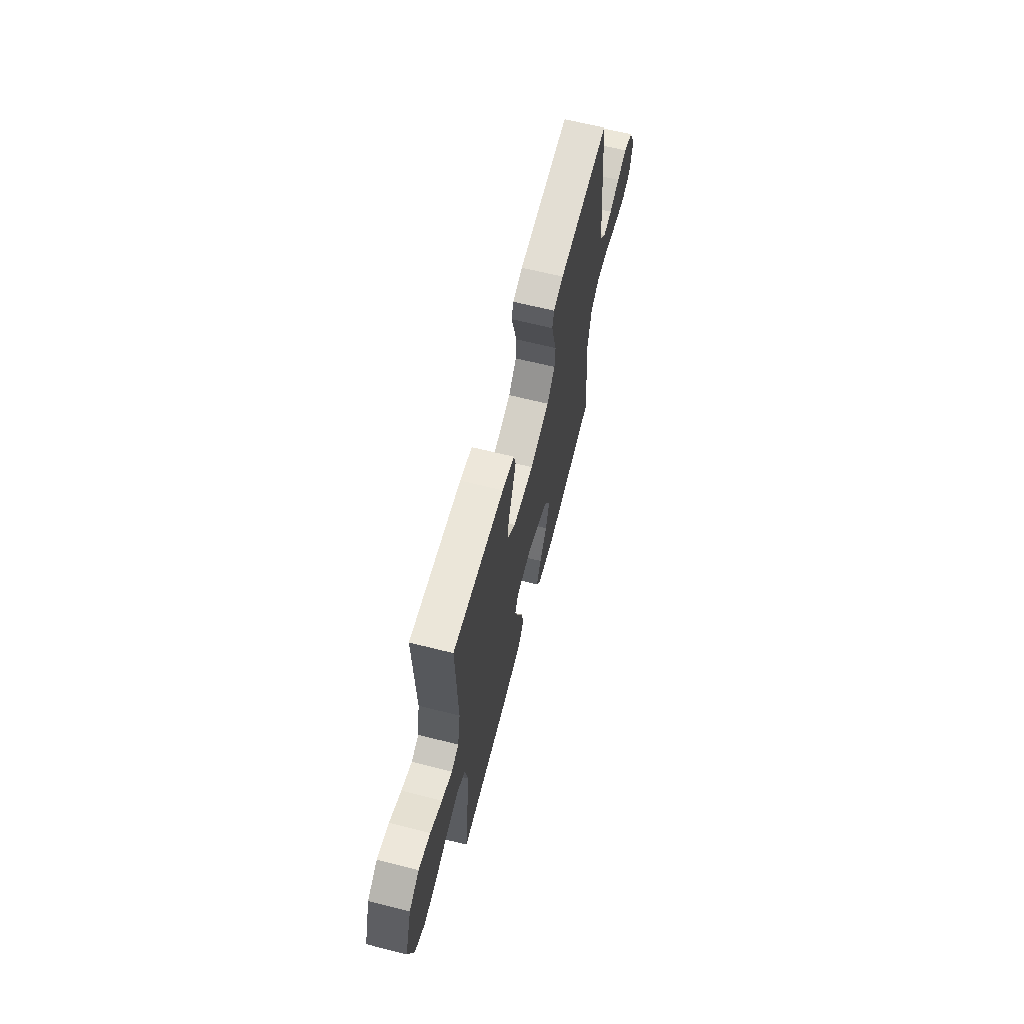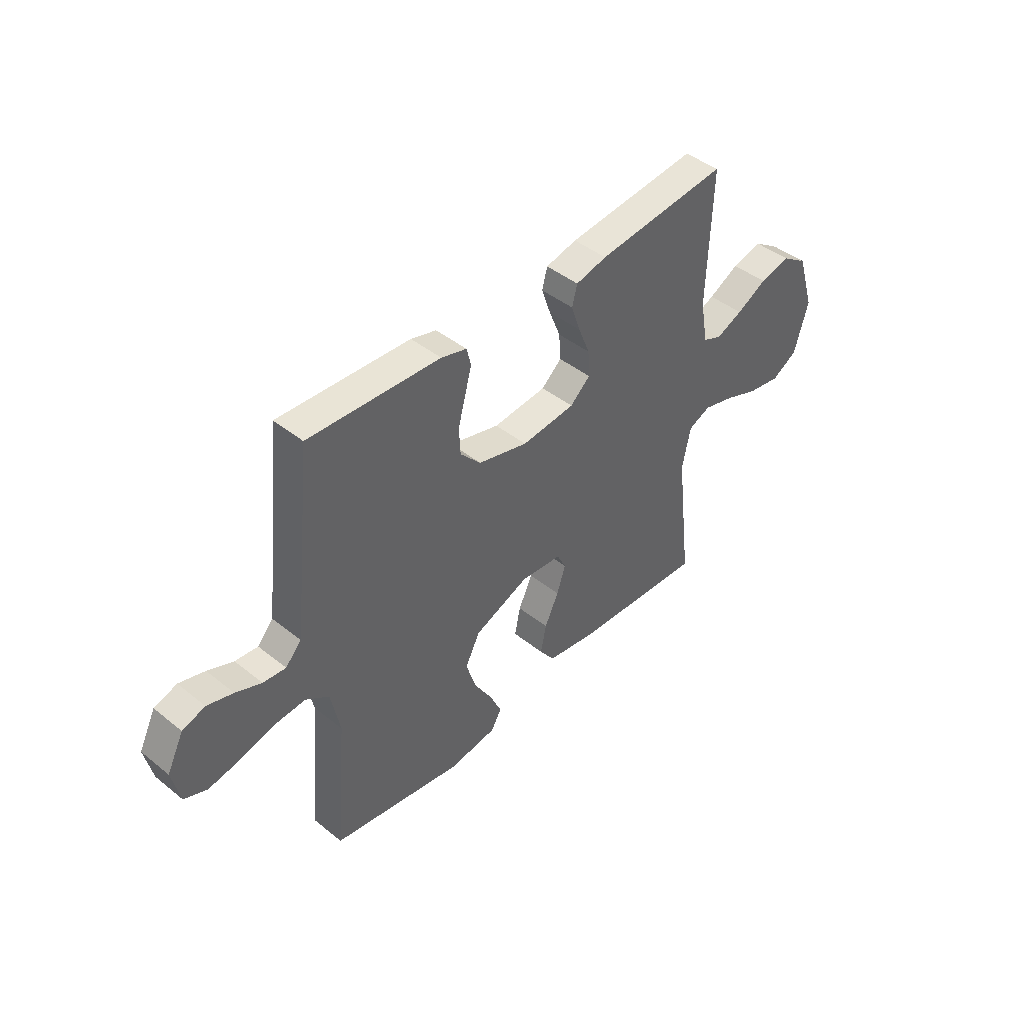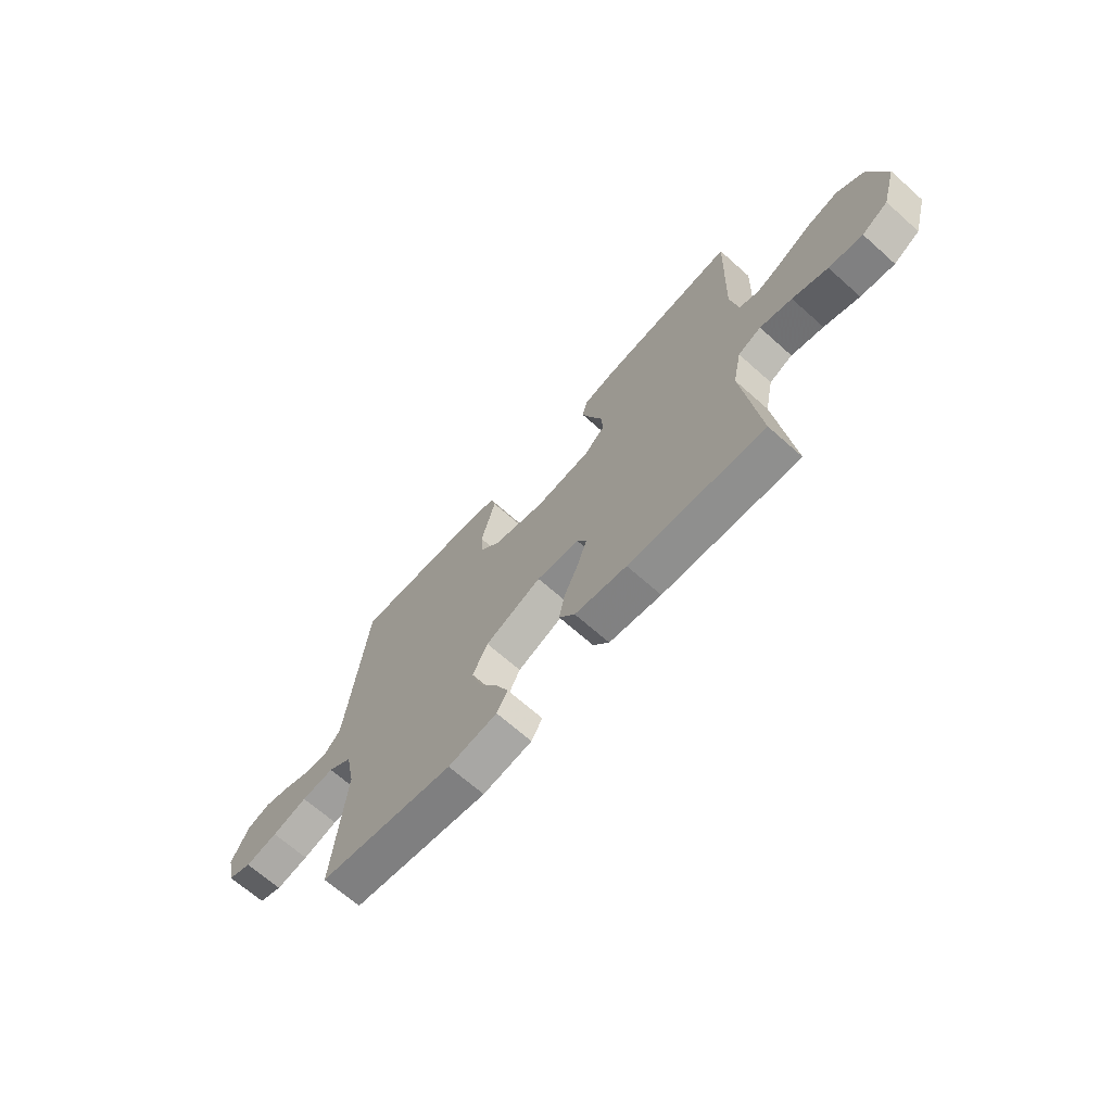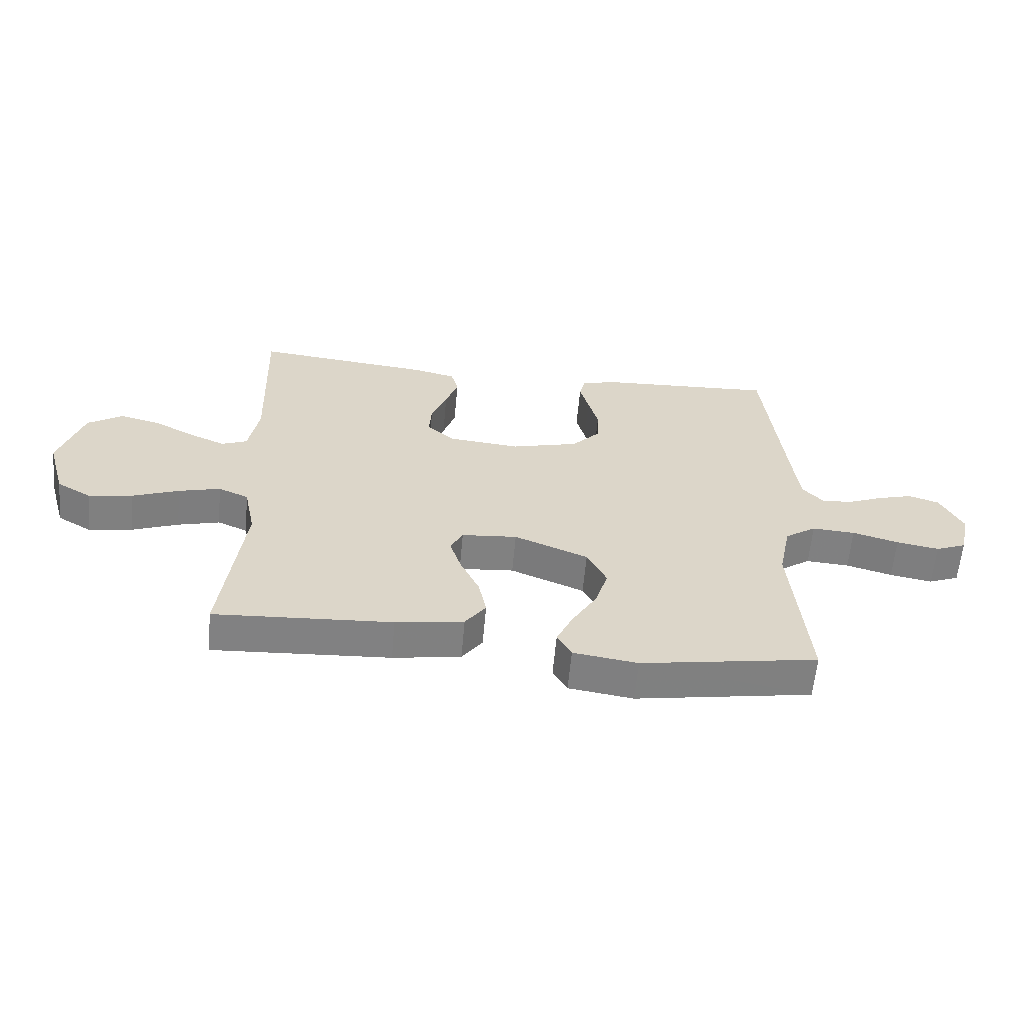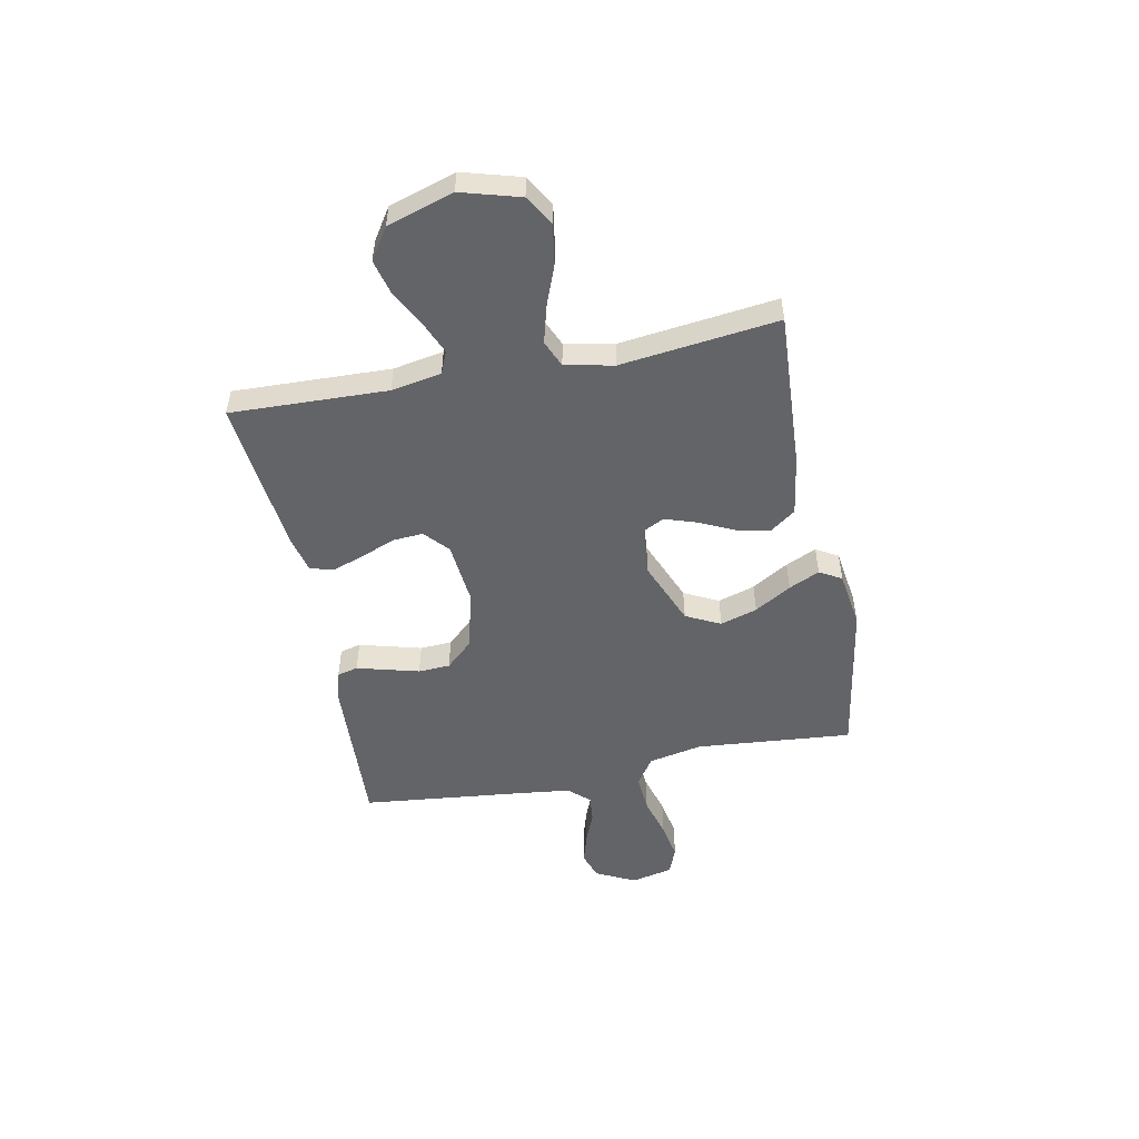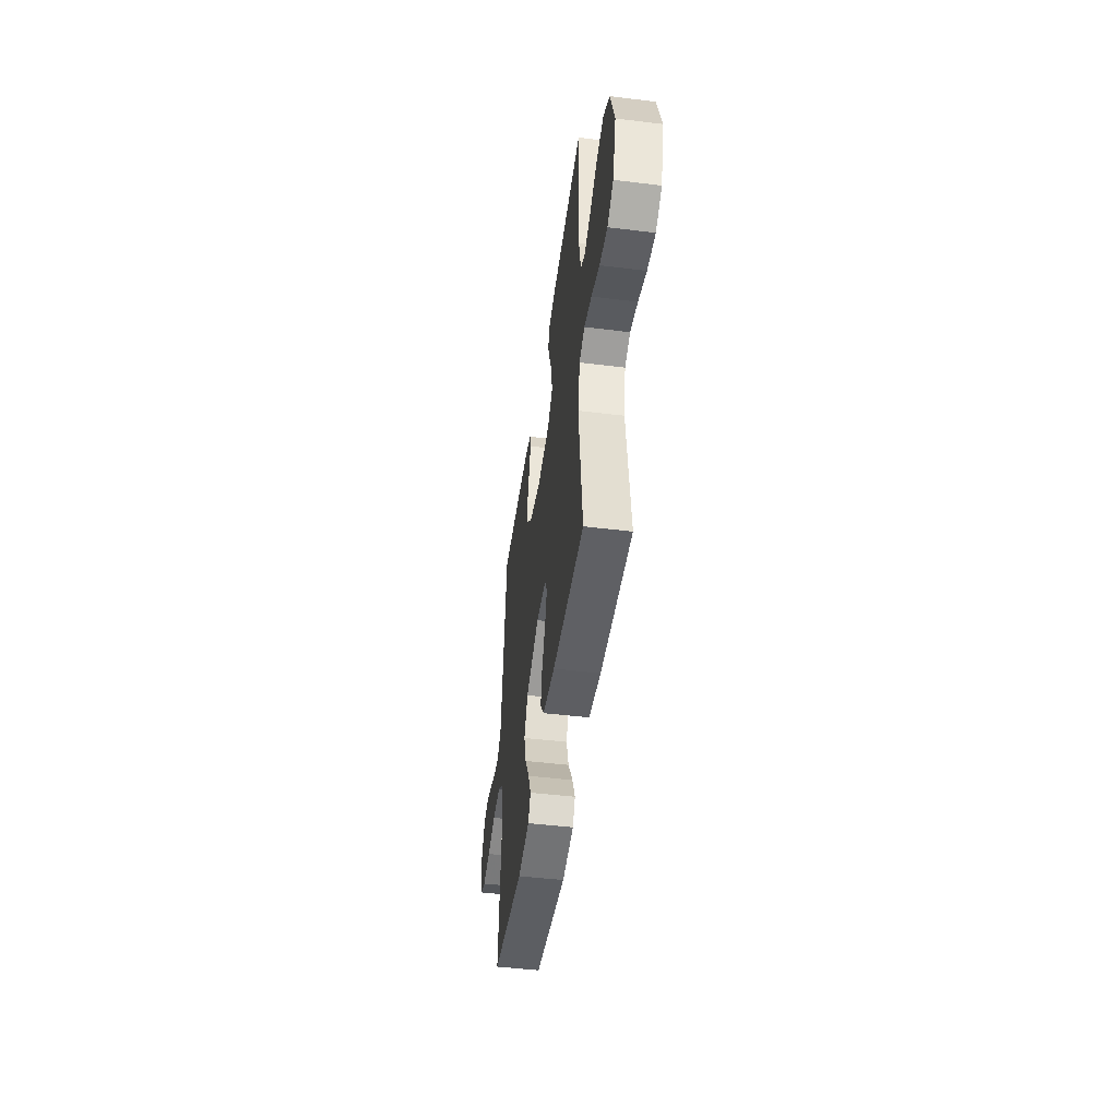
<metadata>
{"format":"obj","ext":"obj","renderer":"f3d","projection":"perspective","resolution":1024,"background":"white","views":[{"elev":64.3,"azim":104.3,"up":"+Z"},{"elev":43.8,"azim":-46.7,"up":"+Z"},{"elev":-67.9,"azim":48.3,"up":"+Z"},{"elev":-60.4,"azim":174.9,"up":"+Z"},{"elev":-51.2,"azim":101.2,"up":"+Y"},{"elev":-47.5,"azim":82.1,"up":"+Z"}]}
</metadata>
<code>
v 0.5 0.07 0.5
v 0.49 0.07 0.2
v 0.507 0.07 0.104
v 0.55 0.07 0.086
v 0.611 0.07 0.112
v 0.68 0.07 0.149
v 0.749 0.07 0.166
v 0.808 0.07 0.127
v 0.848 0.07 0
v 0.816 0.07 -0.112
v 0.758 0.07 -0.146
v 0.683 0.07 -0.134
v 0.605 0.07 -0.104
v 0.534 0.07 -0.085
v 0.483 0.07 -0.107
v 0.464 0.07 -0.2
v 0.5 0.07 -0.5
v 0.2 0.07 -0.483
v 0.085 0.07 -0.465
v 0.05 0.07 -0.417
v 0.063 0.07 -0.353
v 0.095 0.07 -0.285
v 0.115 0.07 -0.224
v 0.094 0.07 -0.183
v 0 0.07 -0.175
v -0.125 0.07 -0.226
v -0.158 0.07 -0.292
v -0.136 0.07 -0.363
v -0.094 0.07 -0.433
v -0.067 0.07 -0.492
v -0.091 0.07 -0.534
v -0.2 0.07 -0.55
v -0.5 0.07 -0.5
v -0.474 0.07 -0.2
v -0.495 0.07 -0.097
v -0.548 0.07 -0.061
v -0.621 0.07 -0.066
v -0.699 0.07 -0.088
v -0.771 0.07 -0.101
v -0.823 0.07 -0.08
v -0.841 0.07 0
v -0.803 0.07 0.076
v -0.751 0.07 0.093
v -0.692 0.07 0.076
v -0.633 0.07 0.052
v -0.581 0.07 0.047
v -0.545 0.07 0.087
v -0.532 0.07 0.2
v -0.5 0.07 0.5
v -0.2 0.07 0.485
v -0.142 0.07 0.469
v -0.132 0.07 0.429
v -0.147 0.07 0.373
v -0.164 0.07 0.31
v -0.161 0.07 0.249
v -0.114 0.07 0.198
v 0 0.07 0.168
v 0.122 0.07 0.18
v 0.168 0.07 0.221
v 0.164 0.07 0.28
v 0.138 0.07 0.345
v 0.117 0.07 0.406
v 0.129 0.07 0.451
v 0.2 0.07 0.468
v 0.5 0 0.5
v 0.49 0 0.2
v 0.507 0 0.104
v 0.55 0 0.086
v 0.611 0 0.112
v 0.68 0 0.149
v 0.749 0 0.166
v 0.808 0 0.127
v 0.848 0 0
v 0.816 0 -0.112
v 0.758 0 -0.146
v 0.683 0 -0.134
v 0.605 0 -0.104
v 0.534 0 -0.085
v 0.483 0 -0.107
v 0.464 0 -0.2
v 0.5 0 -0.5
v 0.2 0 -0.483
v 0.085 0 -0.465
v 0.05 0 -0.417
v 0.063 0 -0.353
v 0.095 0 -0.285
v 0.115 0 -0.224
v 0.094 0 -0.183
v 0 0 -0.175
v -0.125 0 -0.226
v -0.158 0 -0.292
v -0.136 0 -0.363
v -0.094 0 -0.433
v -0.067 0 -0.492
v -0.091 0 -0.534
v -0.2 0 -0.55
v -0.5 0 -0.5
v -0.474 0 -0.2
v -0.495 0 -0.097
v -0.548 0 -0.061
v -0.621 0 -0.066
v -0.699 0 -0.088
v -0.771 0 -0.101
v -0.823 0 -0.08
v -0.841 0 0
v -0.803 0 0.076
v -0.751 0 0.093
v -0.692 0 0.076
v -0.633 0 0.052
v -0.581 0 0.047
v -0.545 0 0.087
v -0.532 0 0.2
v -0.5 0 0.5
v -0.2 0 0.485
v -0.142 0 0.469
v -0.132 0 0.429
v -0.147 0 0.373
v -0.164 0 0.31
v -0.161 0 0.249
v -0.114 0 0.198
v 0 0 0.168
v 0.122 0 0.18
v 0.168 0 0.221
v 0.164 0 0.28
v 0.138 0 0.345
v 0.117 0 0.406
v 0.129 0 0.451
v 0.2 0 0.468
f 64 1 2
f 63 64 2
f 62 63 2
f 61 62 2
f 60 61 2
f 59 60 2 3
f 58 59 3 4
f 57 58 4
f 52 53 54
f 51 52 54
f 50 51 54
f 49 50 54
f 48 49 54
f 47 48 54 55
f 46 47 55 56
f 43 44 45
f 42 43 45
f 41 42 45
f 40 41 45
f 39 40 45
f 38 39 45
f 37 38 45
f 36 37 45 46
f 46 56 57
f 36 46 57
f 35 36 57
f 32 33 34
f 31 32 34
f 30 31 34
f 29 30 34
f 28 29 34
f 27 28 34 35
f 20 21 22
f 19 20 22
f 18 19 22
f 17 18 22
f 16 17 22
f 15 16 22 23
f 14 15 23 24
f 11 12 13
f 10 11 13
f 9 10 13
f 8 9 13
f 7 8 13
f 6 7 13
f 5 6 13
f 4 5 13 14
f 14 24 25
f 4 14 25
f 57 4 25
f 26 27 35 57
f 25 26 57
f 66 65 128
f 66 128 127
f 66 127 126
f 66 126 125
f 66 125 124
f 67 66 124 123
f 68 67 123 122
f 68 122 121
f 118 117 116
f 118 116 115
f 118 115 114
f 118 114 113
f 118 113 112
f 119 118 112 111
f 120 119 111 110
f 109 108 107
f 109 107 106
f 109 106 105
f 109 105 104
f 109 104 103
f 109 103 102
f 109 102 101
f 110 109 101 100
f 121 120 110
f 121 110 100
f 121 100 99
f 98 97 96
f 98 96 95
f 98 95 94
f 98 94 93
f 98 93 92
f 99 98 92 91
f 86 85 84
f 86 84 83
f 86 83 82
f 86 82 81
f 86 81 80
f 87 86 80 79
f 88 87 79 78
f 77 76 75
f 77 75 74
f 77 74 73
f 77 73 72
f 77 72 71
f 77 71 70
f 77 70 69
f 78 77 69 68
f 89 88 78
f 89 78 68
f 89 68 121
f 121 99 91 90
f 121 90 89
f 1 65 66 2
f 2 66 67 3
f 3 67 68 4
f 4 68 69 5
f 5 69 70 6
f 6 70 71 7
f 7 71 72 8
f 8 72 73 9
f 9 73 74 10
f 10 74 75 11
f 11 75 76 12
f 12 76 77 13
f 13 77 78 14
f 14 78 79 15
f 15 79 80 16
f 16 80 81 17
f 17 81 82 18
f 18 82 83 19
f 19 83 84 20
f 20 84 85 21
f 21 85 86 22
f 22 86 87 23
f 23 87 88 24
f 24 88 89 25
f 25 89 90 26
f 26 90 91 27
f 27 91 92 28
f 28 92 93 29
f 29 93 94 30
f 30 94 95 31
f 31 95 96 32
f 32 96 97 33
f 33 97 98 34
f 34 98 99 35
f 35 99 100 36
f 36 100 101 37
f 37 101 102 38
f 38 102 103 39
f 39 103 104 40
f 40 104 105 41
f 41 105 106 42
f 42 106 107 43
f 43 107 108 44
f 44 108 109 45
f 45 109 110 46
f 46 110 111 47
f 47 111 112 48
f 48 112 113 49
f 49 113 114 50
f 50 114 115 51
f 51 115 116 52
f 52 116 117 53
f 53 117 118 54
f 54 118 119 55
f 55 119 120 56
f 56 120 121 57
f 57 121 122 58
f 58 122 123 59
f 59 123 124 60
f 60 124 125 61
f 61 125 126 62
f 62 126 127 63
f 63 127 128 64
f 64 128 65 1

</code>
